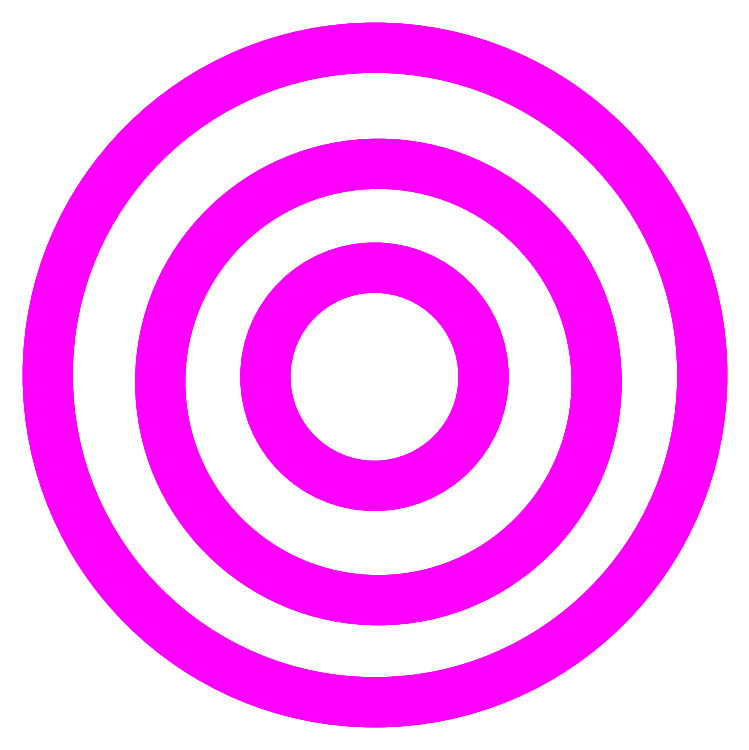
<metadata>
{"format":"dxf","ext":"dxf","renderer":"ezdxf+matplotlib","layout":"modelspace","background":"white","min_lineweight":24,"dpi":150}
</metadata>
<code>
0
SECTION
2
ENTITIES
0
INSERT
8
0
2
*U6
10
0
20
0
30
0
0
INSERT
8
0
2
*U7
10
0
20
0
30
0
0
INSERT
8
0
2
*U8
10
0
20
0
30
0
0
INSERT
8
0
2
*U9
10
0
20
0
30
0
0
INSERT
8
0
2
*U10
10
0
20
0
30
0
0
INSERT
8
0
2
*U11
10
0
20
0
30
0
0
INSERT
8
0
2
*U12
10
0
20
0
30
0
0
INSERT
8
0
2
*U13
10
0
20
0
30
0
0
INSERT
8
0
2
*U14
10
0
20
0
30
0
0
ENDSEC
0
EOF

</code>
